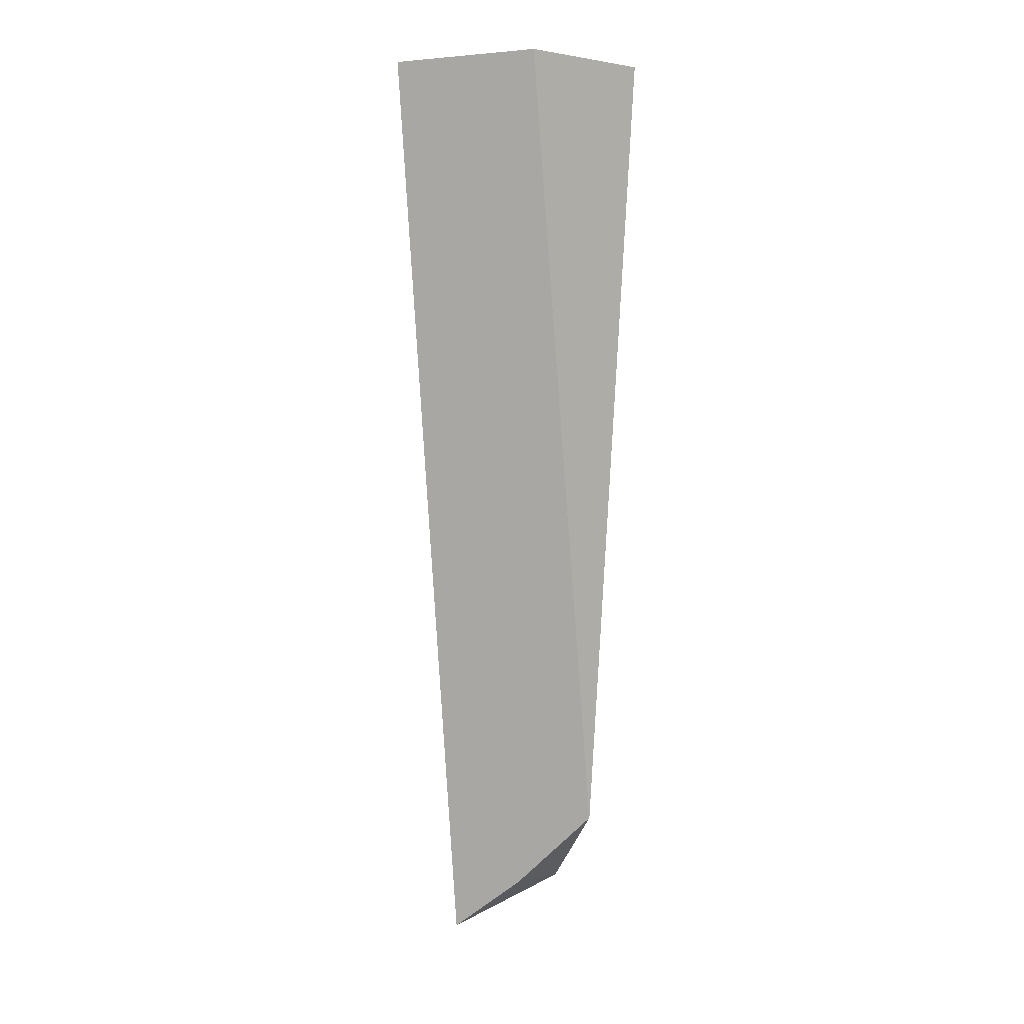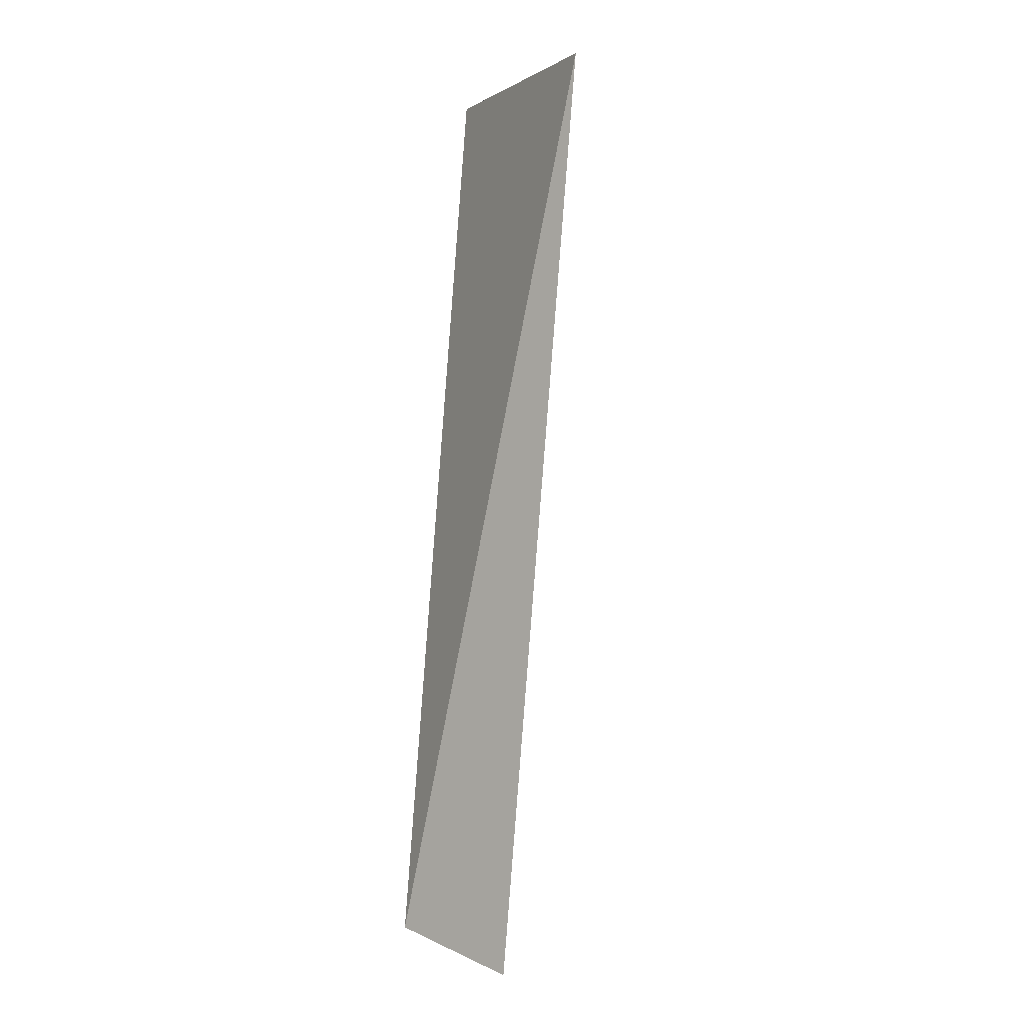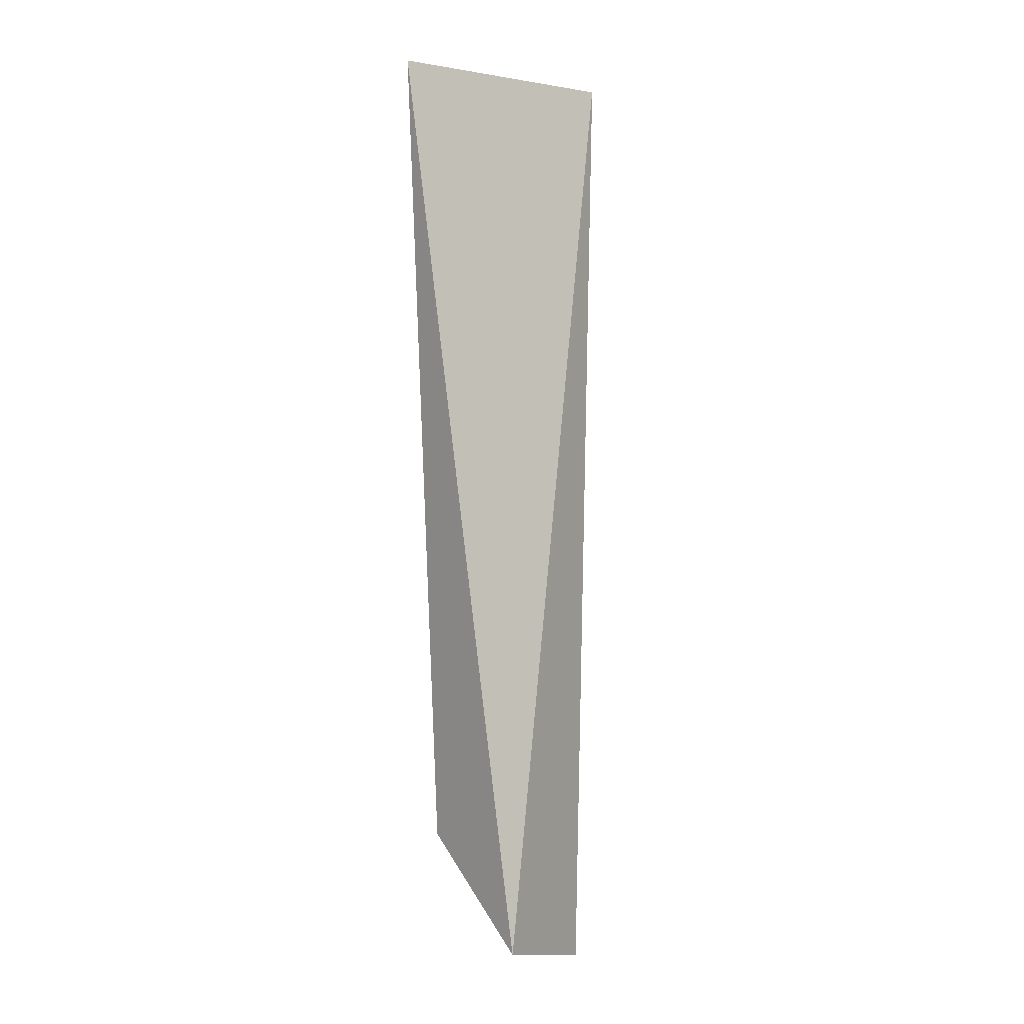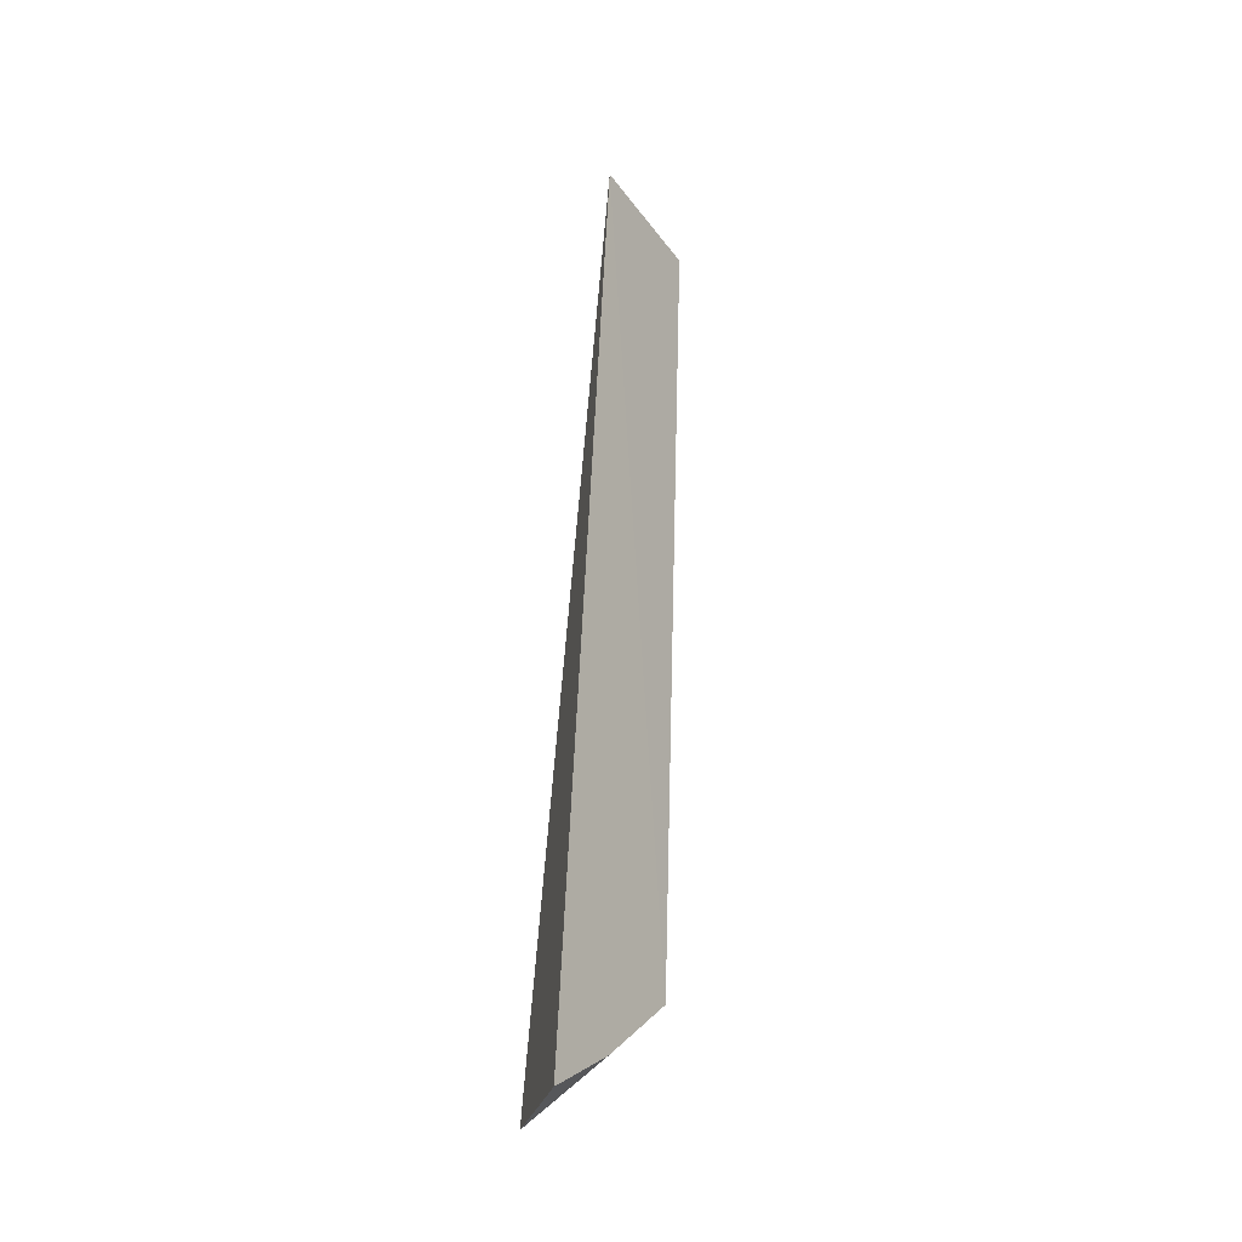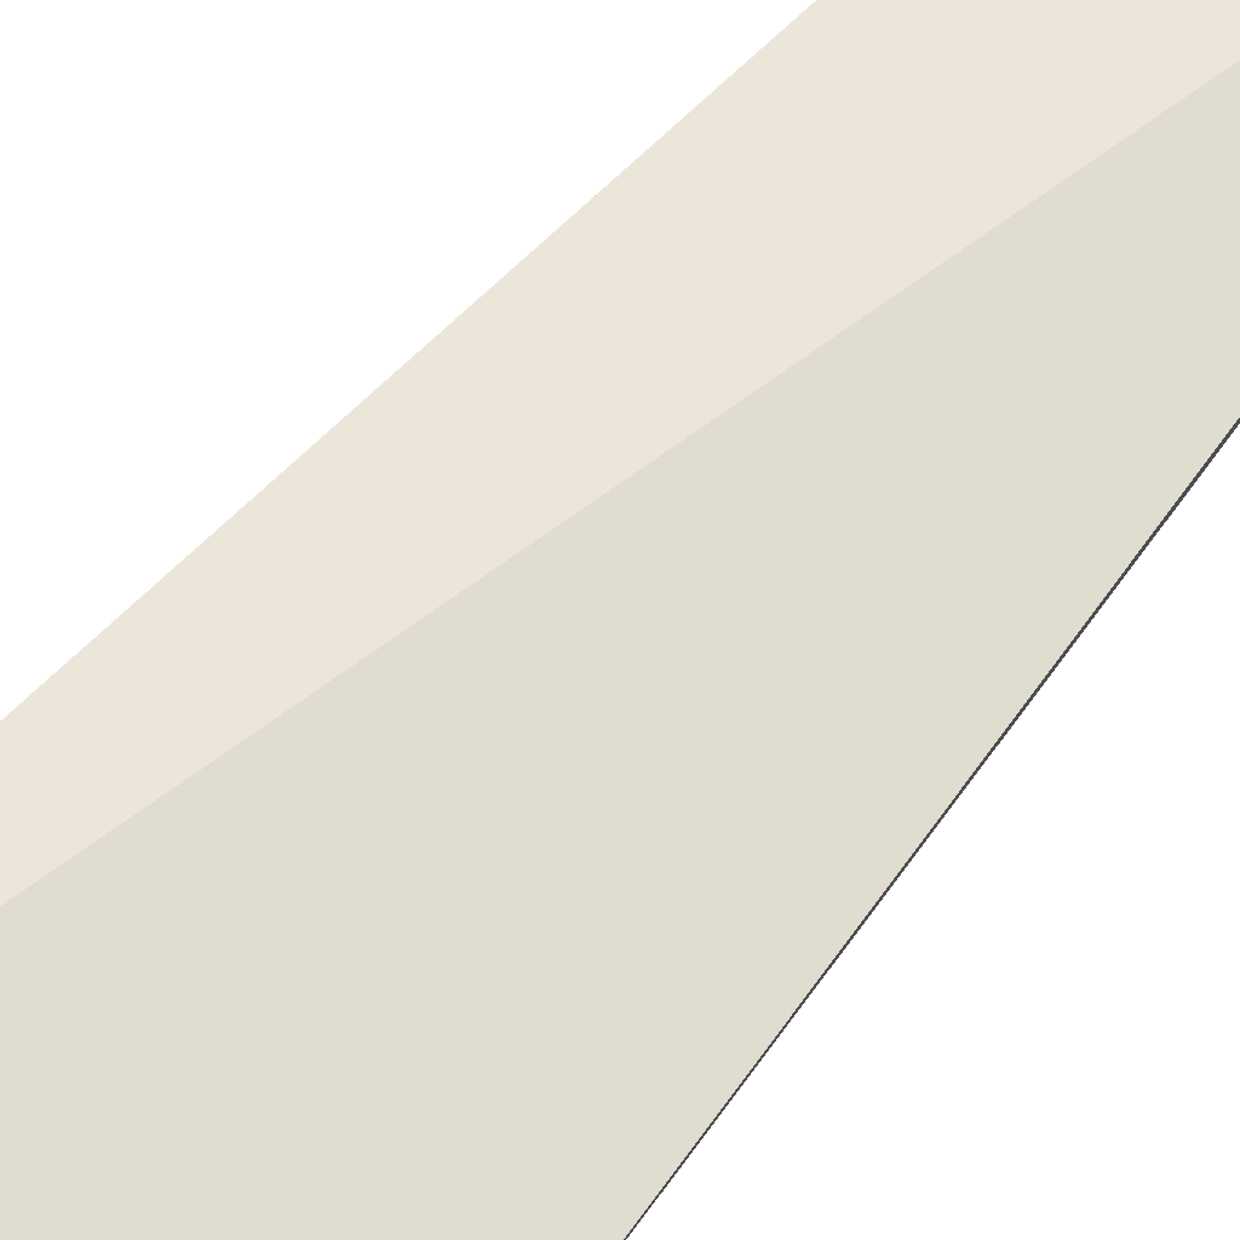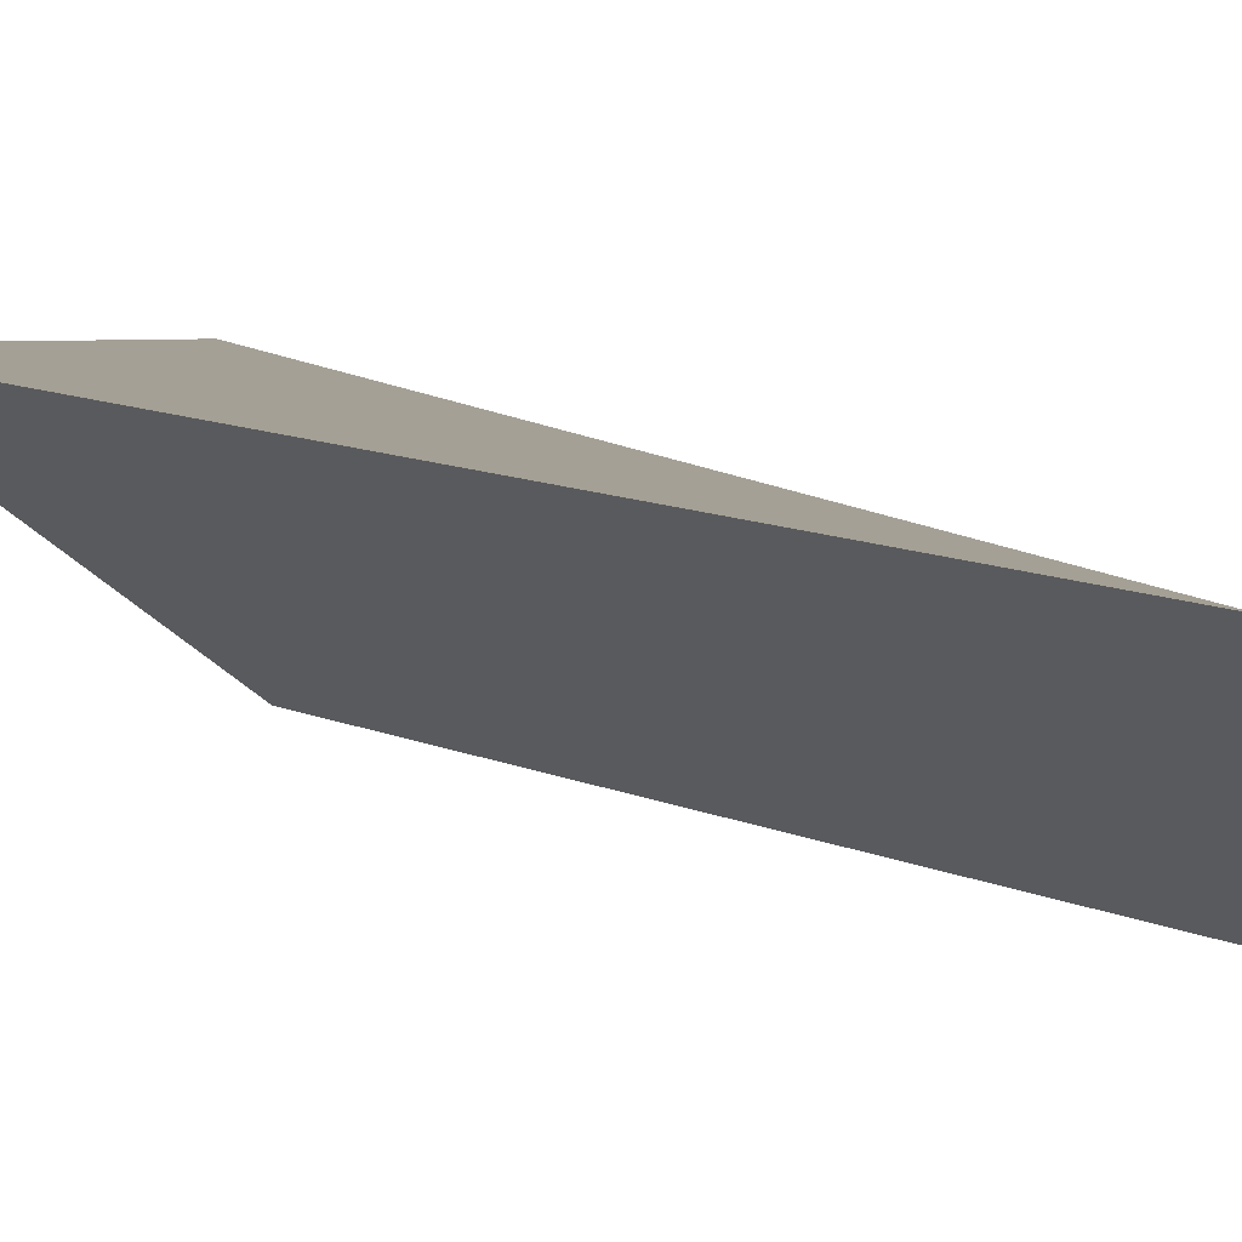
<metadata>
{"format":"obj","ext":"obj","renderer":"f3d","projection":"perspective","resolution":1024,"background":"white","views":[{"elev":9.1,"azim":-34.2,"up":"+Z"},{"elev":-1.8,"azim":-140.8,"up":"+Z"},{"elev":0.7,"azim":119.7,"up":"+Z"},{"elev":-39.4,"azim":-102.8,"up":"+Z"},{"elev":48.9,"azim":34.9,"up":"+Y"},{"elev":4.5,"azim":-29.6,"up":"+Y"}]}
</metadata>
<code>
v 0.08333 -0.02171 0.06125
v 0.08246 -0.01429 0.003242
v 0.06874 -0.01563 0.06131
v 0.08031 -0.02134 0.01
v 0.07374 -0.0143 0.001243
v 0.07519 -0.02171 0.062
v 0.07687 -0.0176 0.004875
f 1 2 3
f 2 1 4
f 5 3 2
f 5 4 3
f 6 1 3
f 6 3 4
f 6 4 1
f 7 5 2
f 7 2 4
f 7 4 5

</code>
